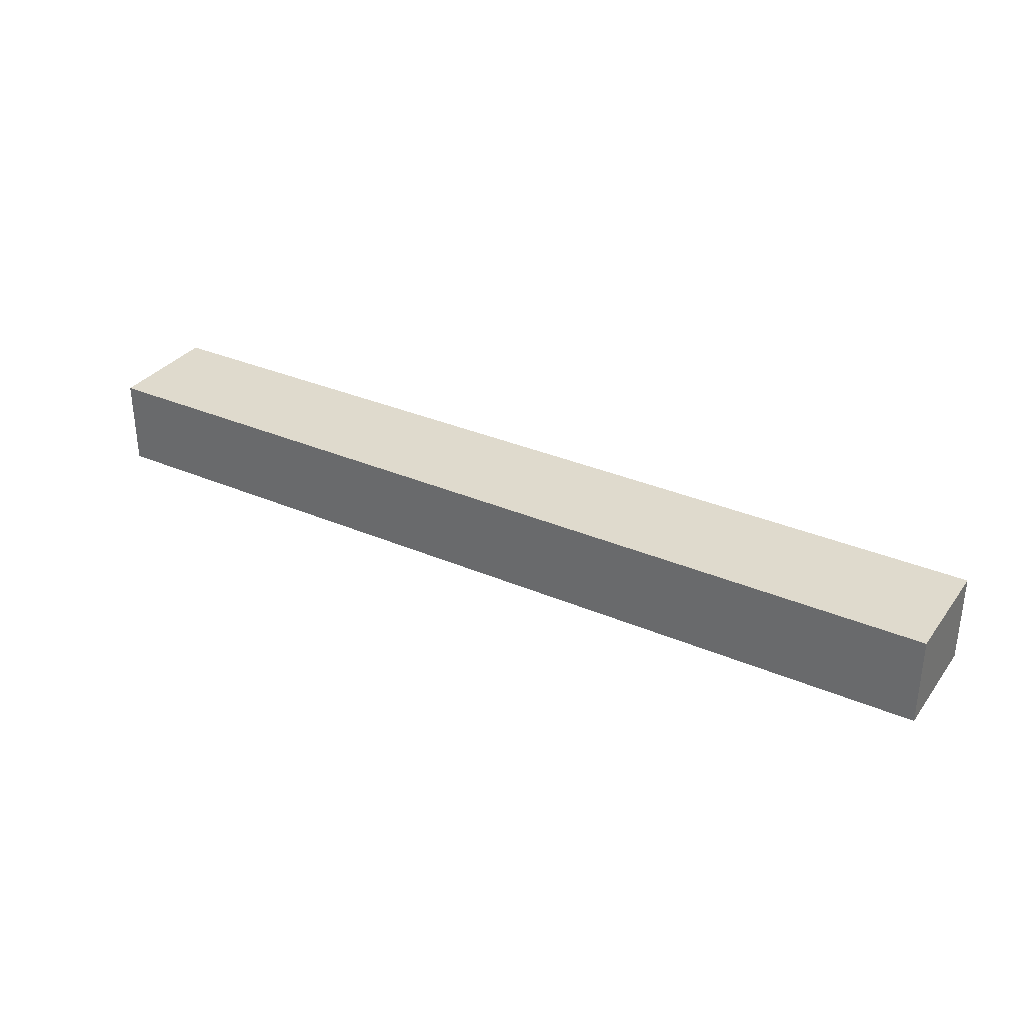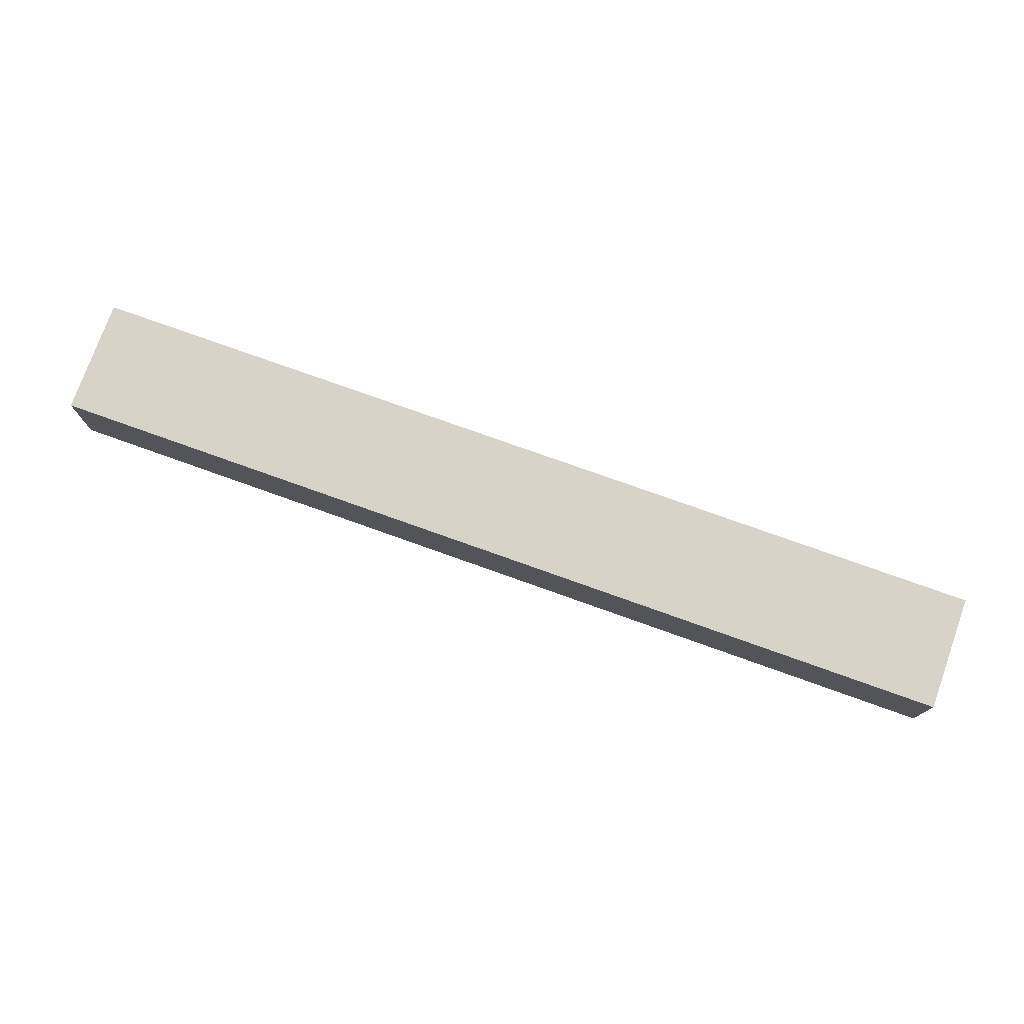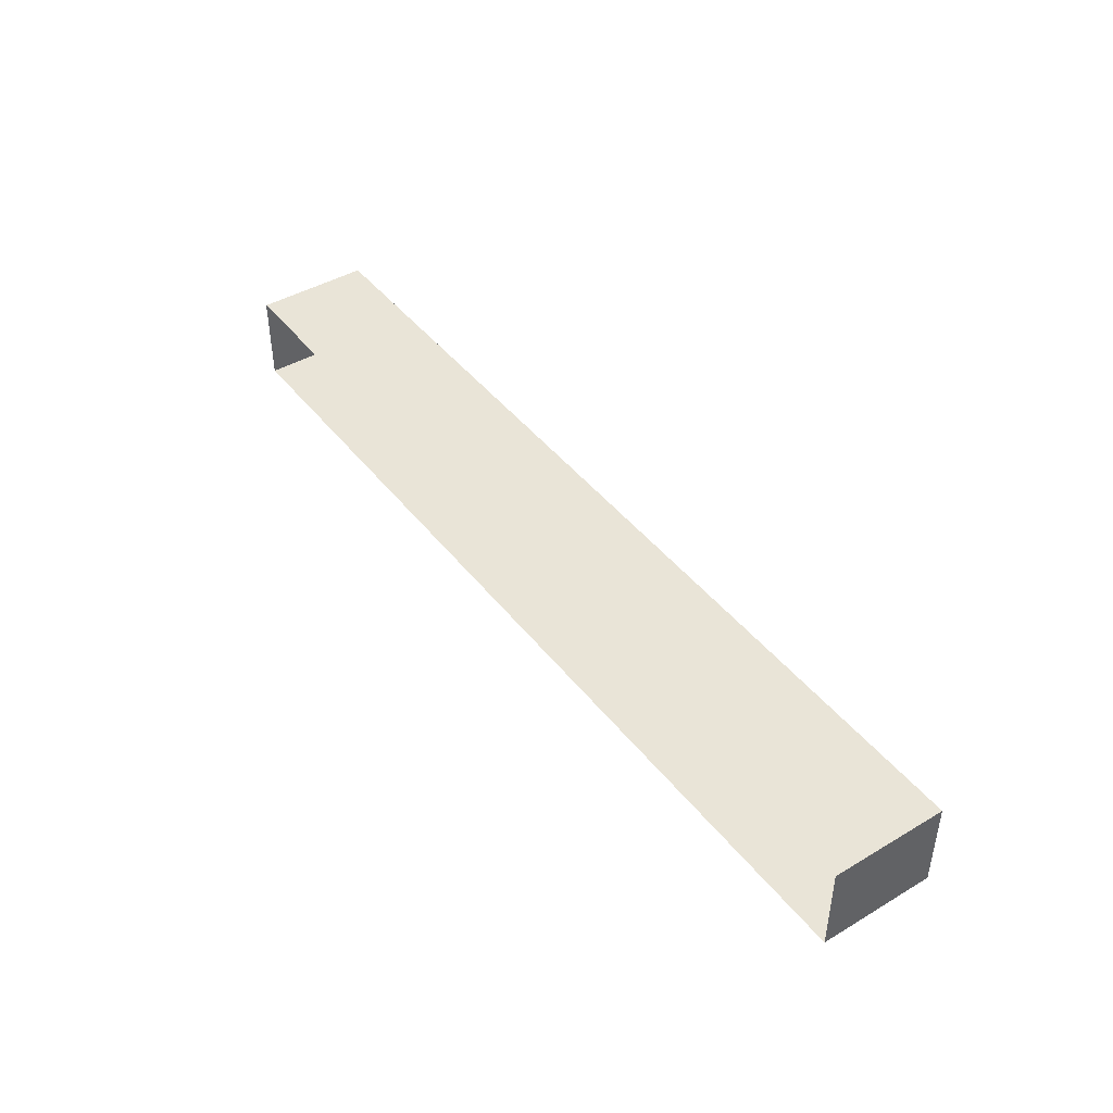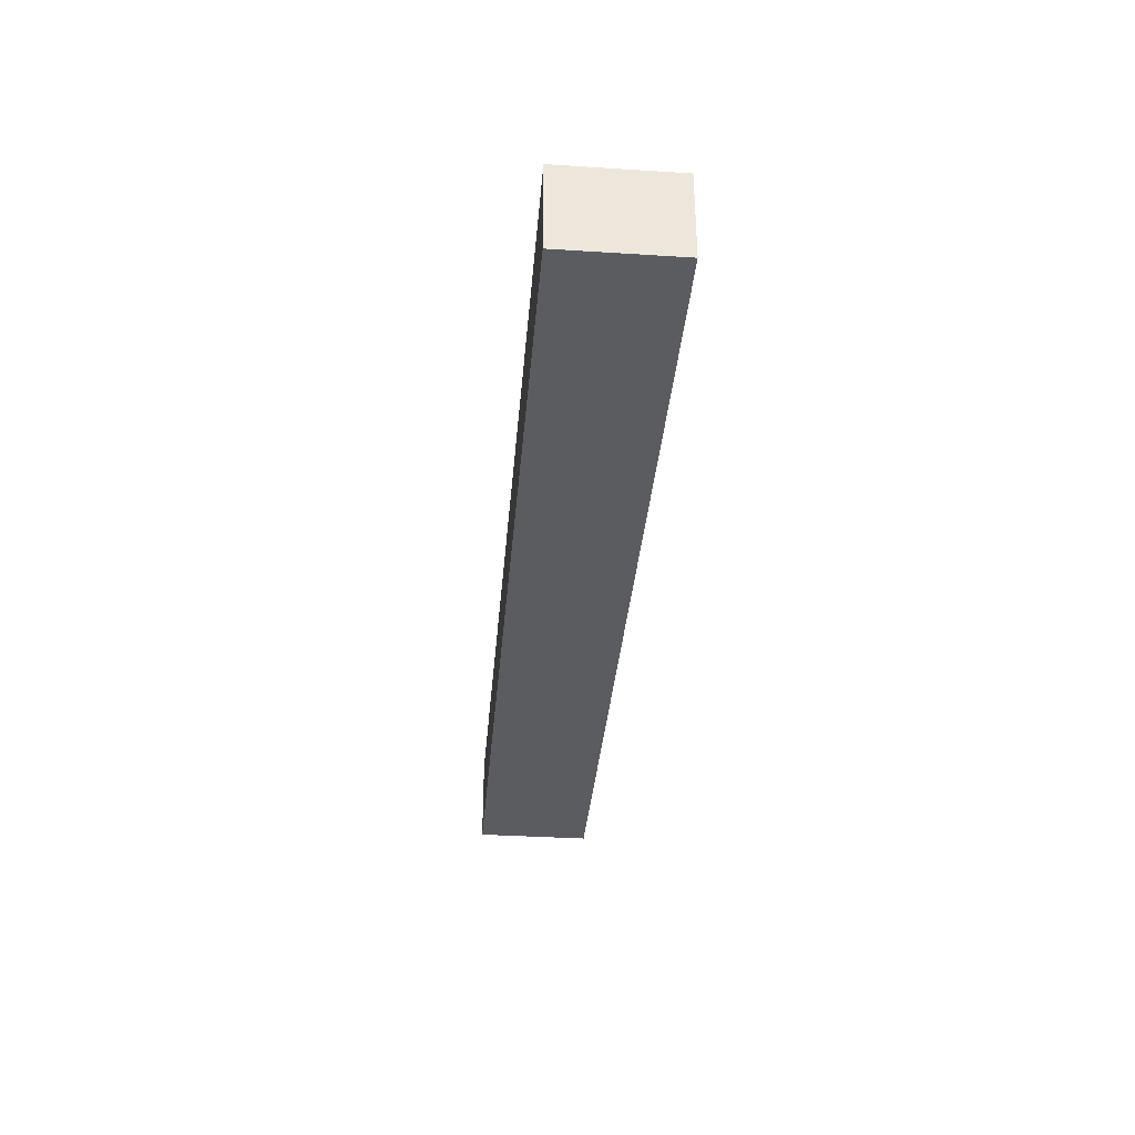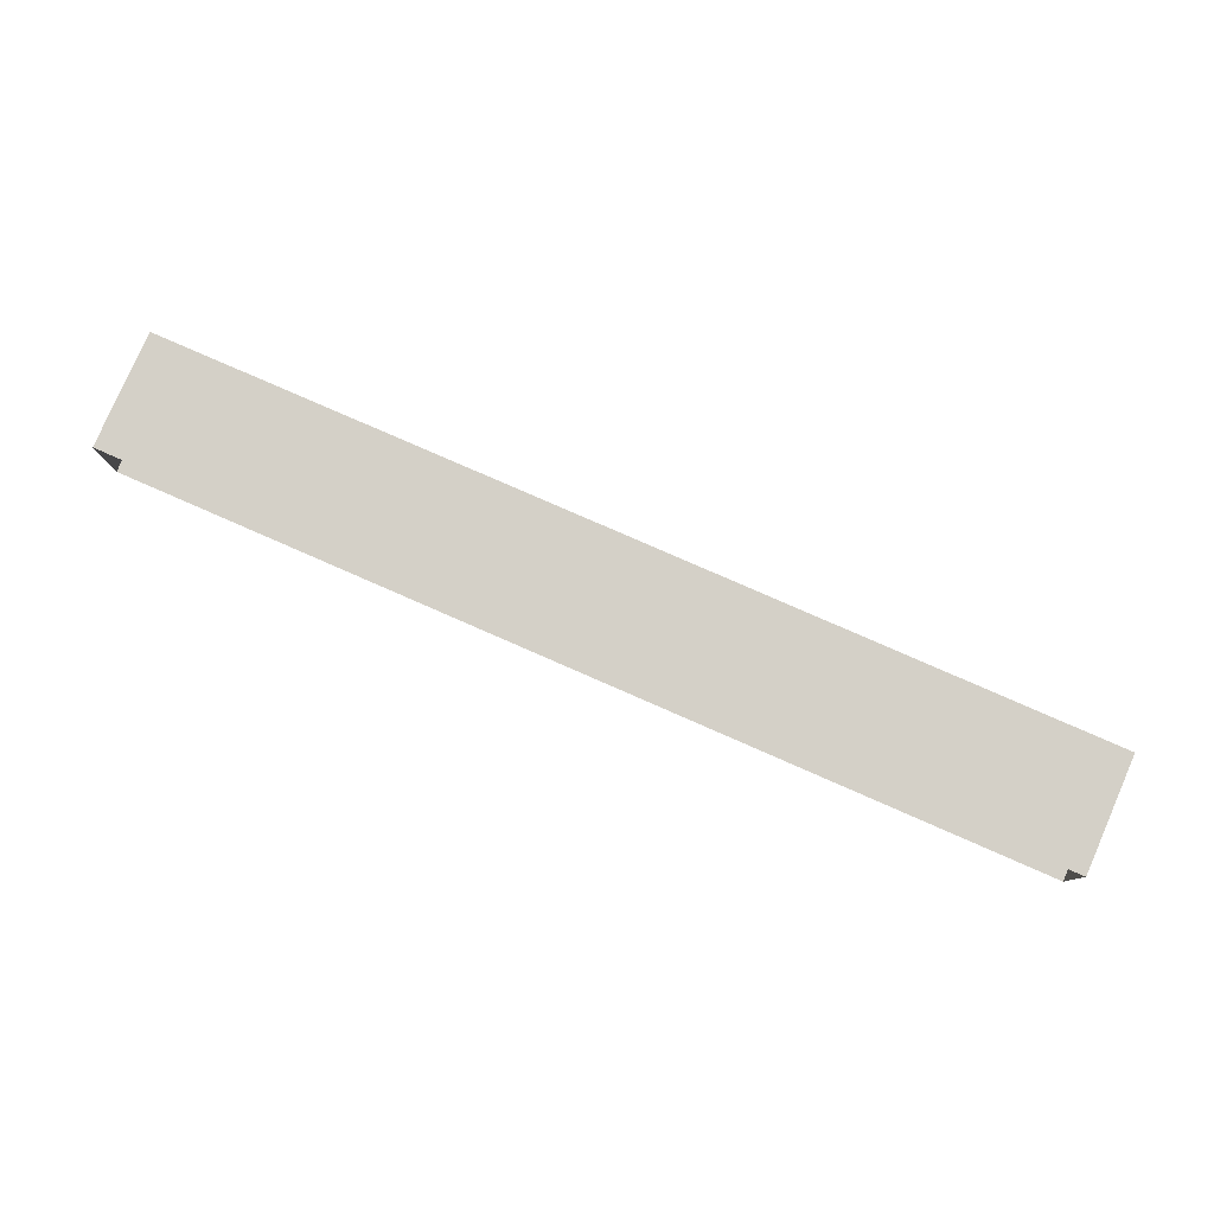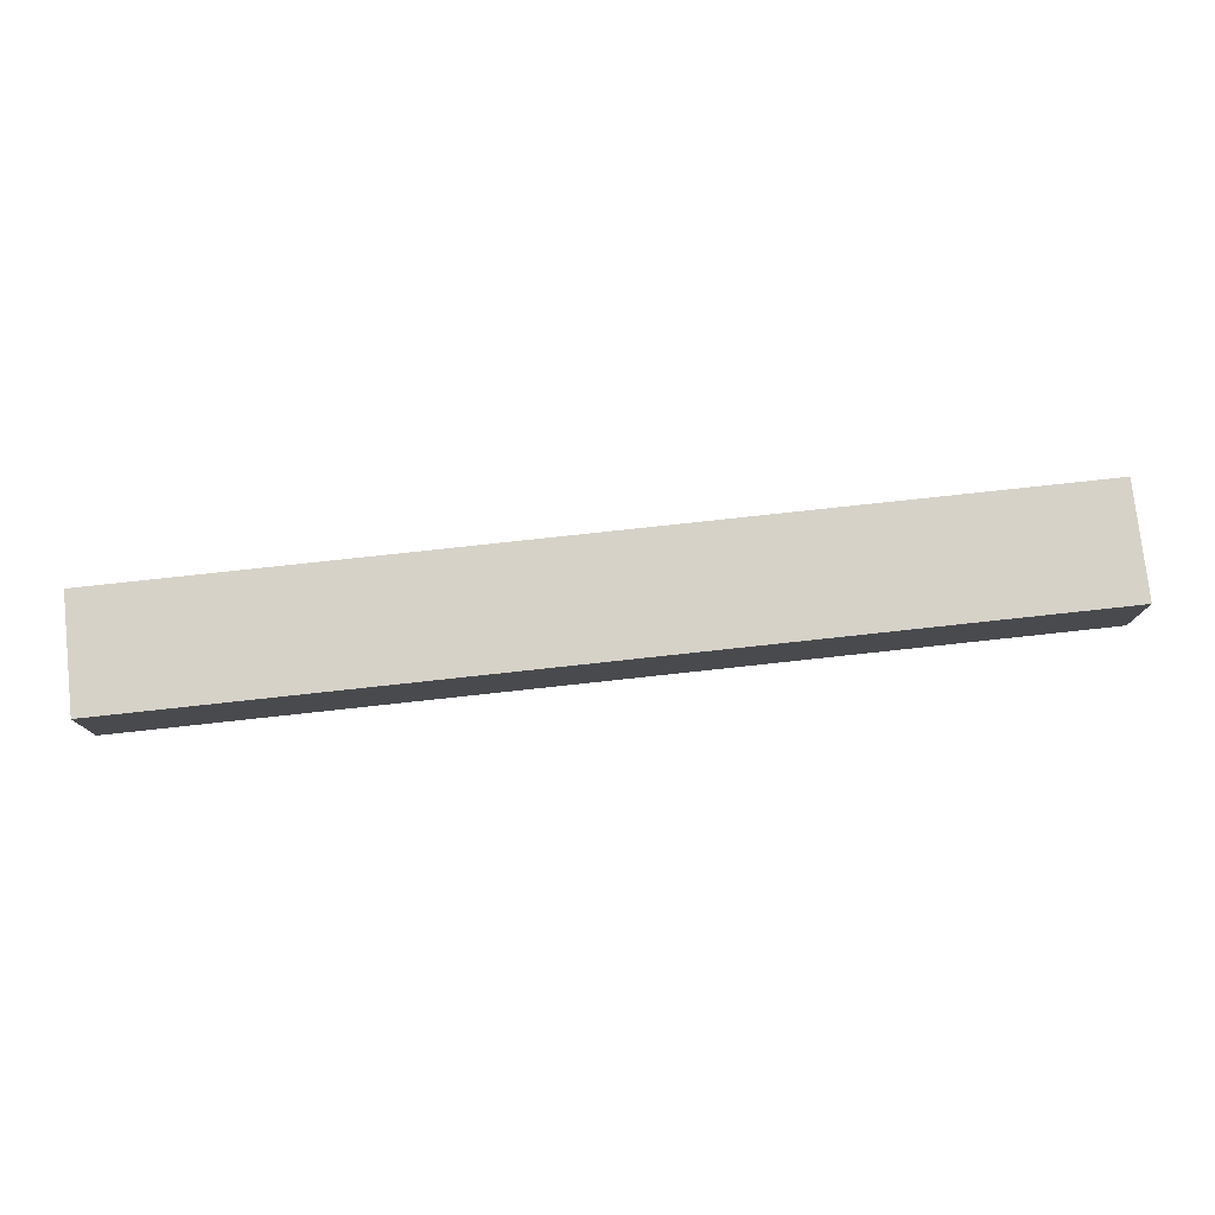
<metadata>
{"format":"obj","ext":"obj","renderer":"f3d","projection":"perspective","resolution":1024,"background":"white","views":[{"elev":32.8,"azim":30.7,"up":"+Z"},{"elev":76.1,"azim":19.7,"up":"+Z"},{"elev":43.4,"azim":-125.0,"up":"+Z"},{"elev":-35.2,"azim":85.2,"up":"+Z"},{"elev":79.9,"azim":-156.4,"up":"+Z"},{"elev":77.4,"azim":-6.2,"up":"+Z"}]}
</metadata>
<code>
g Mesh1 CUA008 Model
v 41.77 0.47 -31.6
v 41.77 0.47 -34.61
v 41.77 0.47 -31.54
f 1 2 3
v 41.77 0.47 -33.25
f 2 1 4
f 3 2 1
v 41.77 0.47 -34.73
f 5 3 2
v 8.394 0.47 -34.73
f 6 3 5
v 8.394 0.47 -31.54
f 3 6 7
f 7 6 3
v 8.394 4.581 -31.54
f 6 8 7
v 8.394 4.581 -34.73
f 8 6 9
f 7 8 6
f 8 3 7
v 41.77 4.581 -31.54
f 3 8 10
f 7 3 8
f 10 8 3
v 41.77 3.67 -31.6
f 10 11 3
v 41.77 4.581 -34.73
f 11 10 12
f 3 11 10
f 1 3 11
f 11 3 1
f 4 11 1
v 41.77 3.67 -34.61
f 11 4 13
f 1 11 4
f 13 4 11
f 13 4 2
f 2 4 13
f 4 1 2
f 13 12 2
f 11 12 13
f 12 10 11
f 13 12 11
f 2 12 13
f 2 12 5
f 5 12 2
f 12 6 5
f 6 12 9
f 5 6 12
f 5 3 6
f 2 3 5
f 9 12 6
f 9 6 8
g Mesh2 CUA008 Model
l 3 7
l 1 3
l 4 1
l 4 2
l 2 5
l 2 13
l 13 11
l 11 1
l 5 6
l 5 12
l 12 9
l 10 12
l 10 8
l 3 10
l 8 9
l 7 8
l 7 6
l 6 9

</code>
